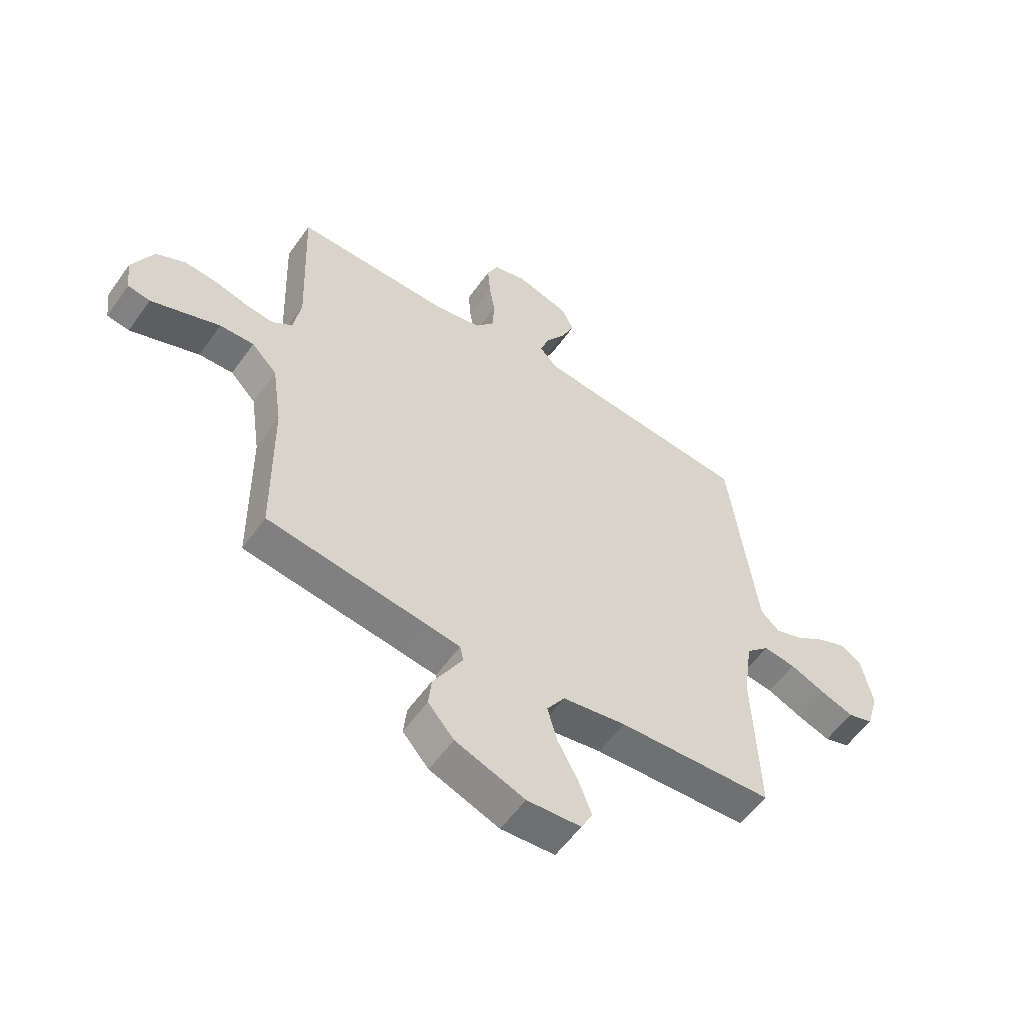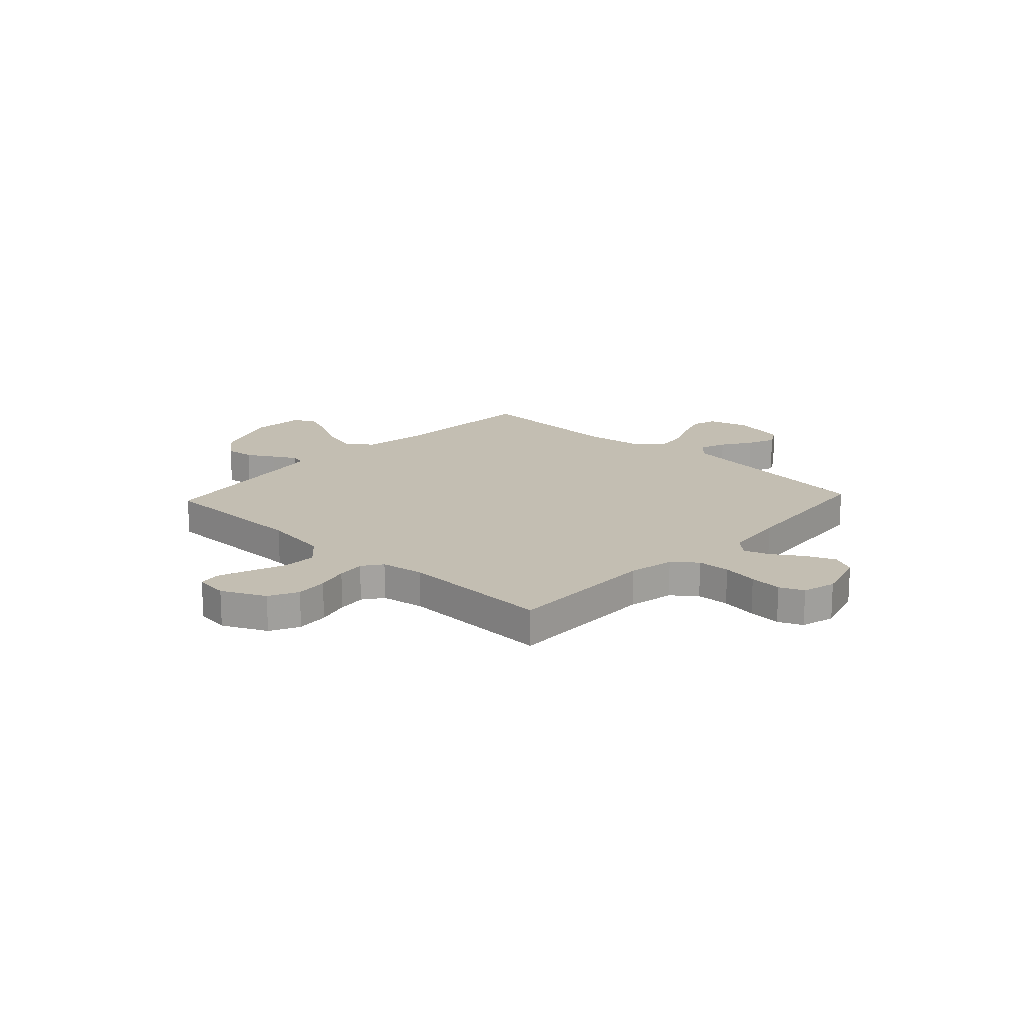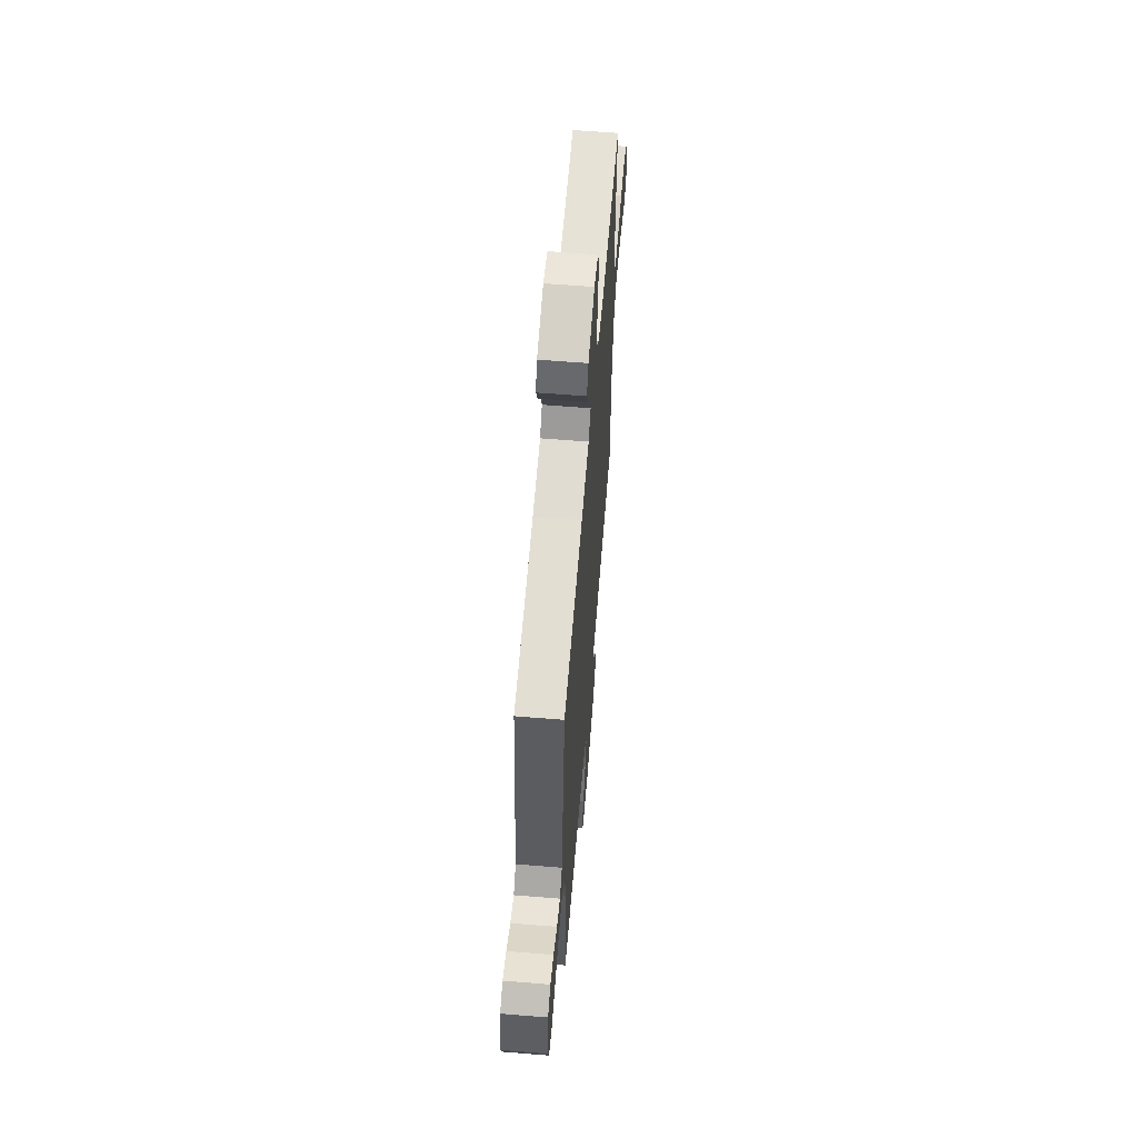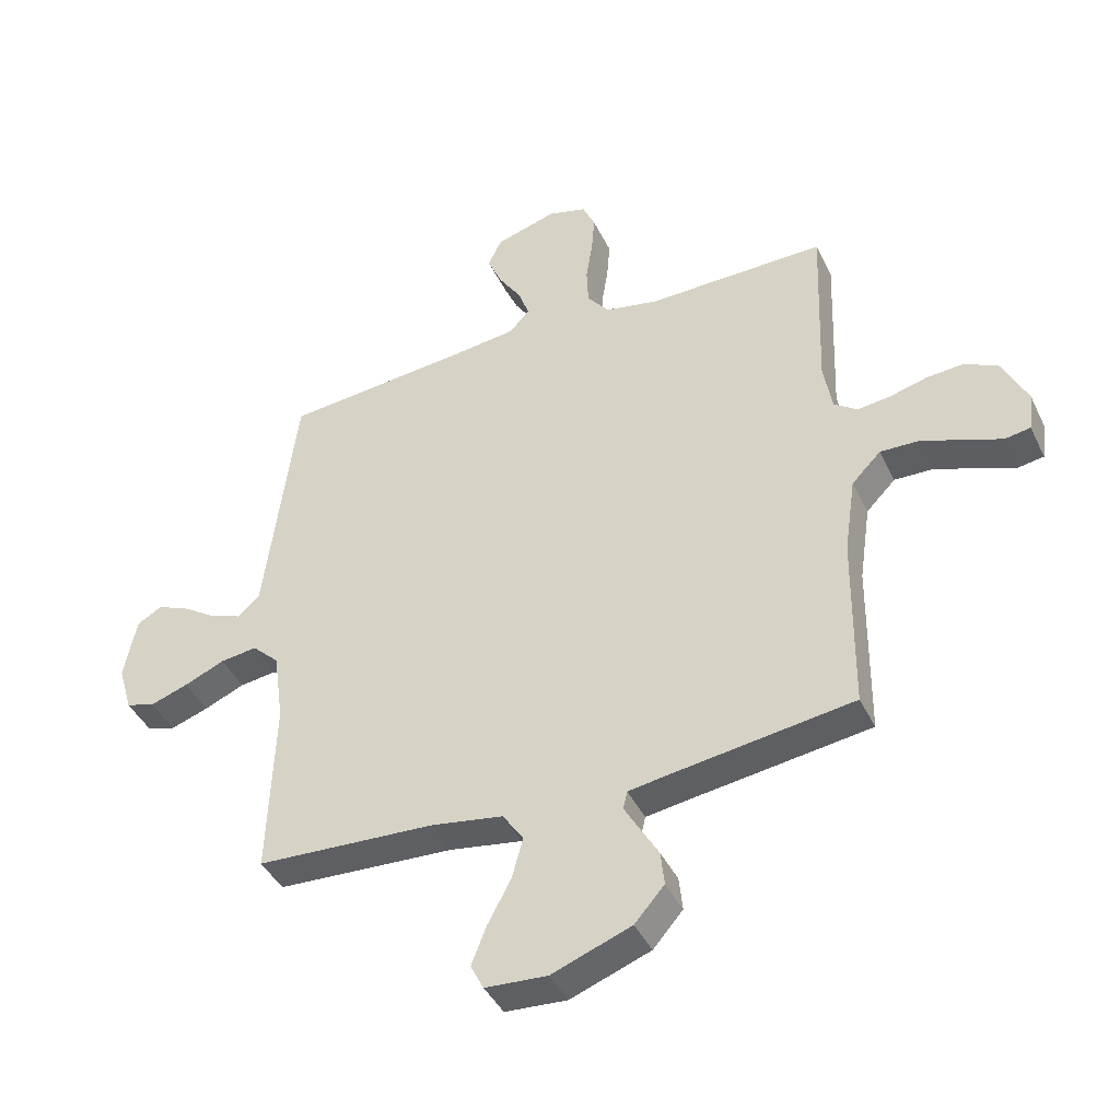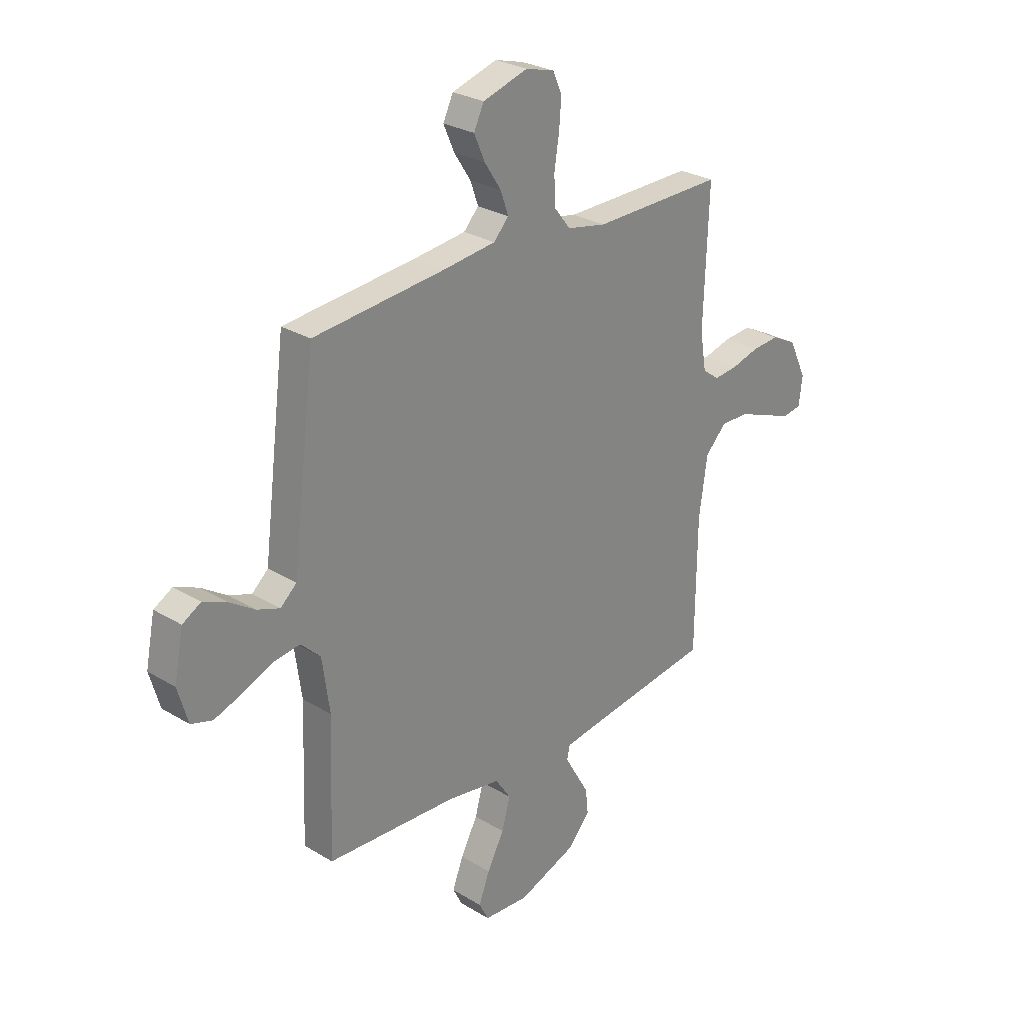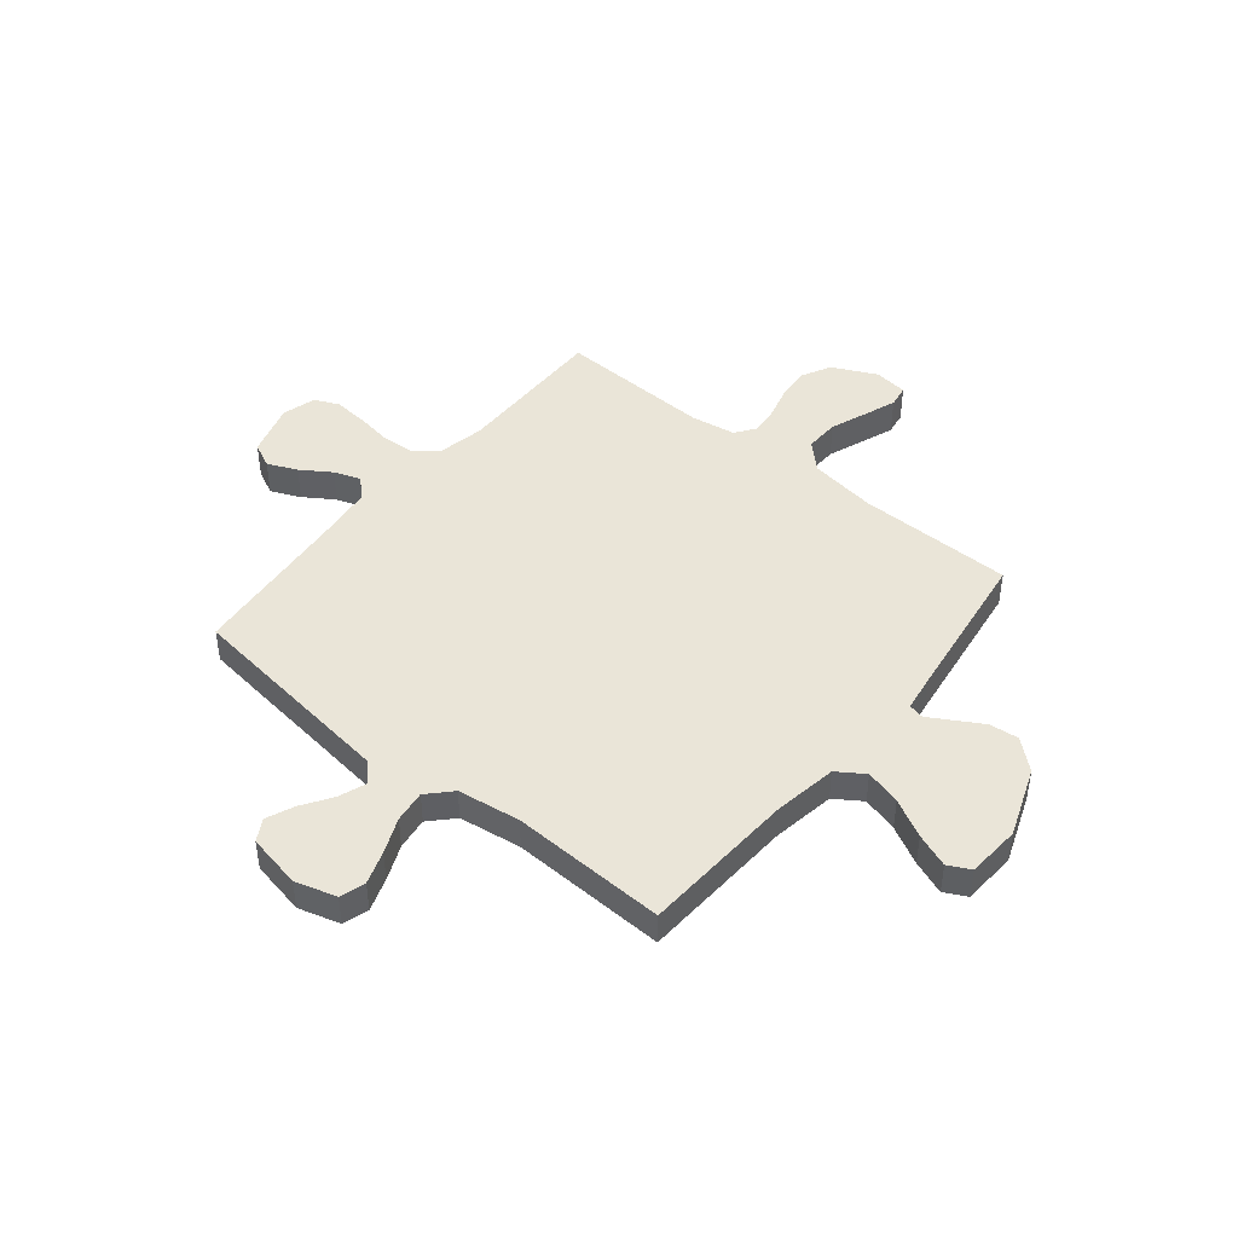
<metadata>
{"format":"obj","ext":"obj","renderer":"f3d","projection":"perspective","resolution":1024,"background":"white","views":[{"elev":-56.4,"azim":-34.9,"up":"+Z"},{"elev":17.5,"azim":-47.0,"up":"+Y"},{"elev":62.3,"azim":94.7,"up":"+Z"},{"elev":-42.1,"azim":-155.8,"up":"+Z"},{"elev":27.4,"azim":133.0,"up":"+Z"},{"elev":45.3,"azim":129.2,"up":"+Y"}]}
</metadata>
<code>
v -0.5 0.07 -0.5
v -0.503 0.07 -0.2
v -0.522 0.07 -0.07
v -0.571 0.07 -0.02
v -0.637 0.07 -0.022
v -0.708 0.07 -0.049
v -0.77 0.07 -0.072
v -0.813 0.07 -0.065
v -0.821 0.07 0
v -0.78 0.07 0.086
v -0.723 0.07 0.115
v -0.66 0.07 0.11
v -0.597 0.07 0.093
v -0.542 0.07 0.087
v -0.503 0.07 0.115
v -0.489 0.07 0.2
v -0.5 0.07 0.5
v -0.2 0.07 0.496
v -0.11 0.07 0.514
v -0.073 0.07 0.561
v -0.07 0.07 0.625
v -0.081 0.07 0.695
v -0.086 0.07 0.759
v -0.065 0.07 0.806
v 0 0.07 0.824
v 0.103 0.07 0.793
v 0.126 0.07 0.745
v 0.101 0.07 0.688
v 0.063 0.07 0.63
v 0.045 0.07 0.579
v 0.079 0.07 0.542
v 0.2 0.07 0.528
v 0.5 0.07 0.5
v 0.538 0.07 0.2
v 0.553 0.07 0.082
v 0.59 0.07 0.049
v 0.642 0.07 0.068
v 0.7 0.07 0.106
v 0.754 0.07 0.129
v 0.796 0.07 0.105
v 0.817 0.07 0
v 0.794 0.07 -0.08
v 0.745 0.07 -0.095
v 0.681 0.07 -0.073
v 0.613 0.07 -0.044
v 0.551 0.07 -0.036
v 0.506 0.07 -0.079
v 0.489 0.07 -0.2
v 0.5 0.07 -0.5
v 0.2 0.07 -0.516
v 0.078 0.07 -0.536
v 0.043 0.07 -0.588
v 0.062 0.07 -0.657
v 0.101 0.07 -0.73
v 0.126 0.07 -0.795
v 0.104 0.07 -0.838
v 0 0.07 -0.845
v -0.134 0.07 -0.795
v -0.184 0.07 -0.738
v -0.178 0.07 -0.681
v -0.147 0.07 -0.628
v -0.121 0.07 -0.583
v -0.128 0.07 -0.553
v -0.2 0.07 -0.542
v -0.5 0 -0.5
v -0.503 0 -0.2
v -0.522 0 -0.07
v -0.571 0 -0.02
v -0.637 0 -0.022
v -0.708 0 -0.049
v -0.77 0 -0.072
v -0.813 0 -0.065
v -0.821 0 0
v -0.78 0 0.086
v -0.723 0 0.115
v -0.66 0 0.11
v -0.597 0 0.093
v -0.542 0 0.087
v -0.503 0 0.115
v -0.489 0 0.2
v -0.5 0 0.5
v -0.2 0 0.496
v -0.11 0 0.514
v -0.073 0 0.561
v -0.07 0 0.625
v -0.081 0 0.695
v -0.086 0 0.759
v -0.065 0 0.806
v 0 0 0.824
v 0.103 0 0.793
v 0.126 0 0.745
v 0.101 0 0.688
v 0.063 0 0.63
v 0.045 0 0.579
v 0.079 0 0.542
v 0.2 0 0.528
v 0.5 0 0.5
v 0.538 0 0.2
v 0.553 0 0.082
v 0.59 0 0.049
v 0.642 0 0.068
v 0.7 0 0.106
v 0.754 0 0.129
v 0.796 0 0.105
v 0.817 0 0
v 0.794 0 -0.08
v 0.745 0 -0.095
v 0.681 0 -0.073
v 0.613 0 -0.044
v 0.551 0 -0.036
v 0.506 0 -0.079
v 0.489 0 -0.2
v 0.5 0 -0.5
v 0.2 0 -0.516
v 0.078 0 -0.536
v 0.043 0 -0.588
v 0.062 0 -0.657
v 0.101 0 -0.73
v 0.126 0 -0.795
v 0.104 0 -0.838
v 0 0 -0.845
v -0.134 0 -0.795
v -0.184 0 -0.738
v -0.178 0 -0.681
v -0.147 0 -0.628
v -0.121 0 -0.583
v -0.128 0 -0.553
v -0.2 0 -0.542
f 59 60 61
f 58 59 61
f 57 58 61
f 56 57 61
f 55 56 61
f 54 55 61
f 53 54 61
f 52 53 61 62
f 51 52 62 63
f 48 49 50
f 51 63 64
f 50 51 64
f 48 50 64
f 47 48 64
f 43 44 45
f 42 43 45
f 41 42 45
f 40 41 45
f 39 40 45
f 38 39 45
f 37 38 45
f 36 37 45 46
f 64 1 2
f 47 64 2
f 46 47 2
f 36 46 2
f 35 36 2
f 27 28 29
f 26 27 29
f 25 26 29
f 24 25 29
f 23 24 29
f 22 23 29
f 21 22 29
f 20 21 29 30
f 19 20 30 31
f 16 17 18
f 19 31 32
f 18 19 32
f 16 18 32
f 15 16 32
f 11 12 13
f 10 11 13
f 9 10 13
f 8 9 13
f 7 8 13
f 6 7 13
f 5 6 13
f 4 5 13 14
f 32 33 34
f 15 32 34
f 14 15 34
f 4 14 34
f 3 4 34
f 2 3 34 35
f 125 124 123
f 125 123 122
f 125 122 121
f 125 121 120
f 125 120 119
f 125 119 118
f 125 118 117
f 126 125 117 116
f 127 126 116 115
f 114 113 112
f 128 127 115
f 128 115 114
f 128 114 112
f 128 112 111
f 109 108 107
f 109 107 106
f 109 106 105
f 109 105 104
f 109 104 103
f 109 103 102
f 109 102 101
f 110 109 101 100
f 66 65 128
f 66 128 111
f 66 111 110
f 66 110 100
f 66 100 99
f 93 92 91
f 93 91 90
f 93 90 89
f 93 89 88
f 93 88 87
f 93 87 86
f 93 86 85
f 94 93 85 84
f 95 94 84 83
f 82 81 80
f 96 95 83
f 96 83 82
f 96 82 80
f 96 80 79
f 77 76 75
f 77 75 74
f 77 74 73
f 77 73 72
f 77 72 71
f 77 71 70
f 77 70 69
f 78 77 69 68
f 98 97 96
f 98 96 79
f 98 79 78
f 98 78 68
f 98 68 67
f 99 98 67 66
f 1 65 66 2
f 2 66 67 3
f 3 67 68 4
f 4 68 69 5
f 5 69 70 6
f 6 70 71 7
f 7 71 72 8
f 8 72 73 9
f 9 73 74 10
f 10 74 75 11
f 11 75 76 12
f 12 76 77 13
f 13 77 78 14
f 14 78 79 15
f 15 79 80 16
f 16 80 81 17
f 17 81 82 18
f 18 82 83 19
f 19 83 84 20
f 20 84 85 21
f 21 85 86 22
f 22 86 87 23
f 23 87 88 24
f 24 88 89 25
f 25 89 90 26
f 26 90 91 27
f 27 91 92 28
f 28 92 93 29
f 29 93 94 30
f 30 94 95 31
f 31 95 96 32
f 32 96 97 33
f 33 97 98 34
f 34 98 99 35
f 35 99 100 36
f 36 100 101 37
f 37 101 102 38
f 38 102 103 39
f 39 103 104 40
f 40 104 105 41
f 41 105 106 42
f 42 106 107 43
f 43 107 108 44
f 44 108 109 45
f 45 109 110 46
f 46 110 111 47
f 47 111 112 48
f 48 112 113 49
f 49 113 114 50
f 50 114 115 51
f 51 115 116 52
f 52 116 117 53
f 53 117 118 54
f 54 118 119 55
f 55 119 120 56
f 56 120 121 57
f 57 121 122 58
f 58 122 123 59
f 59 123 124 60
f 60 124 125 61
f 61 125 126 62
f 62 126 127 63
f 63 127 128 64
f 64 128 65 1

</code>
